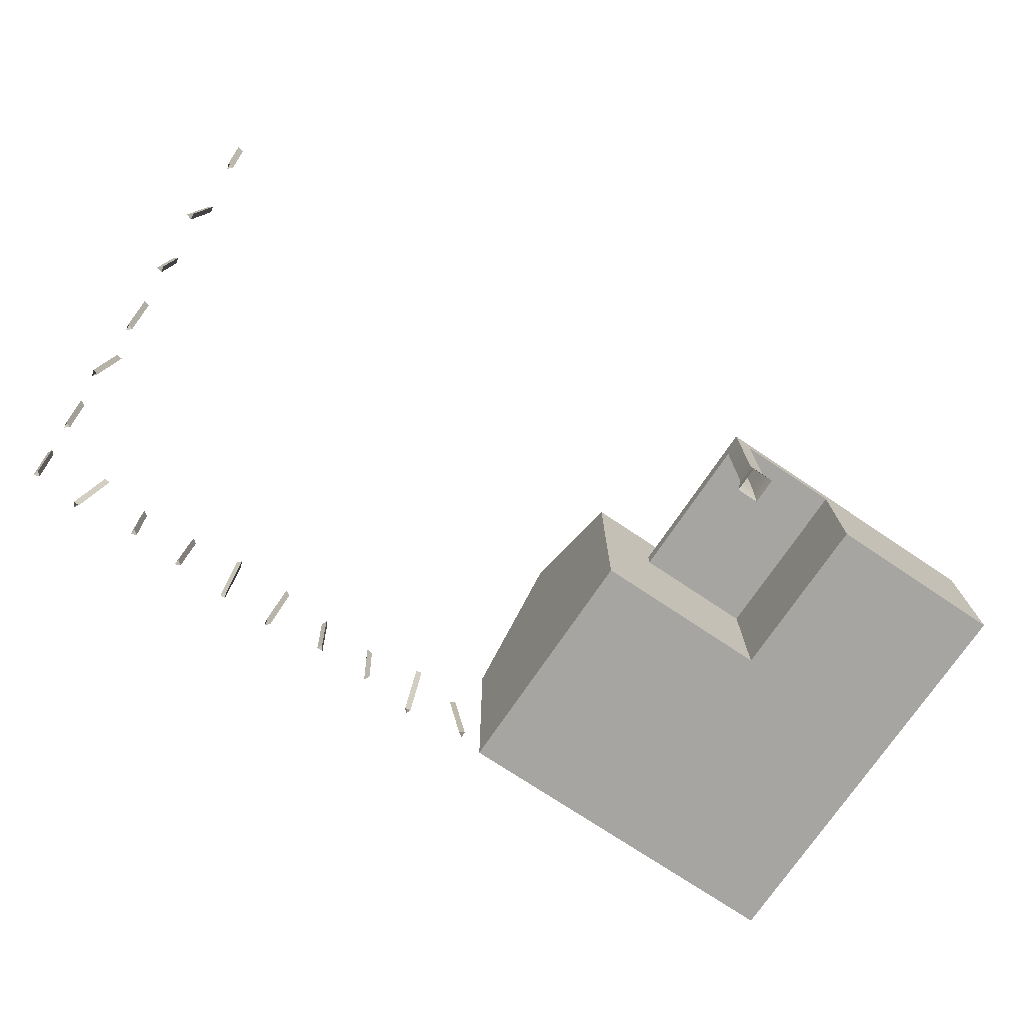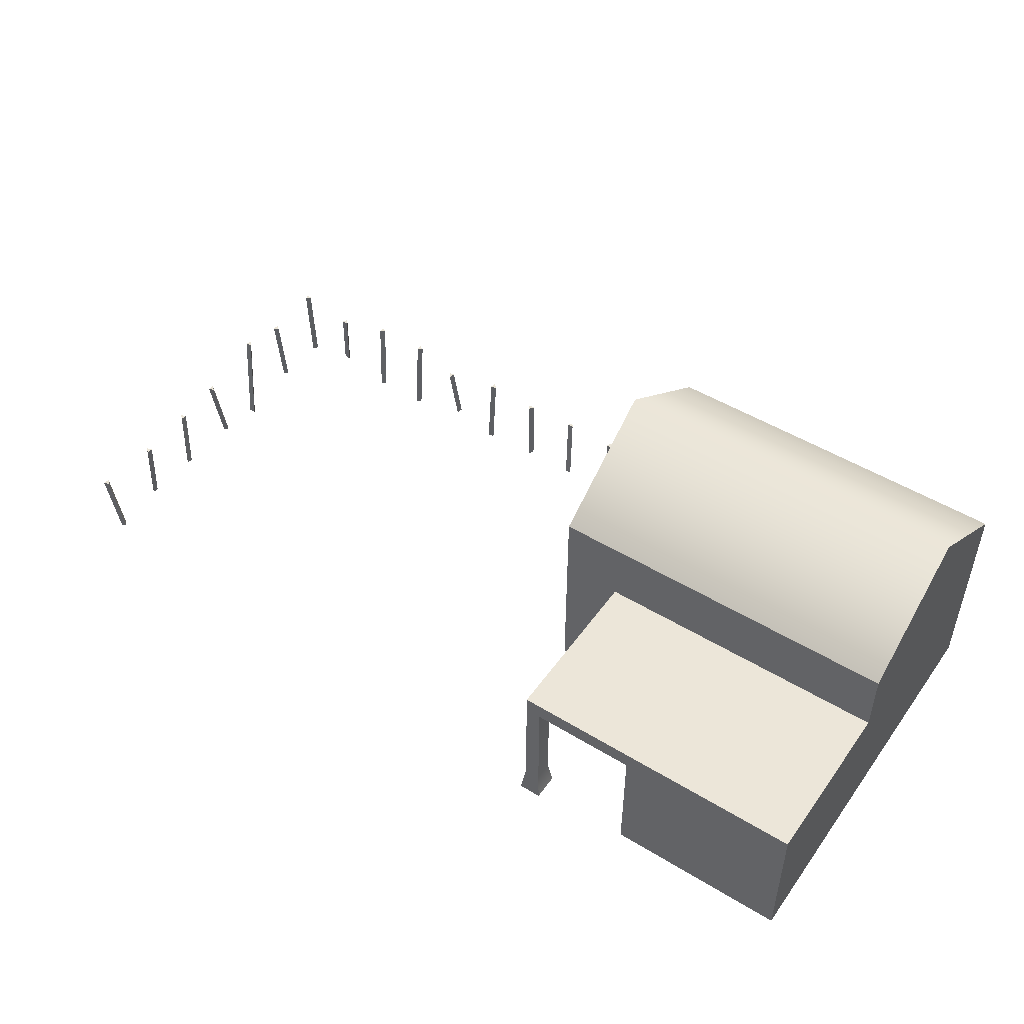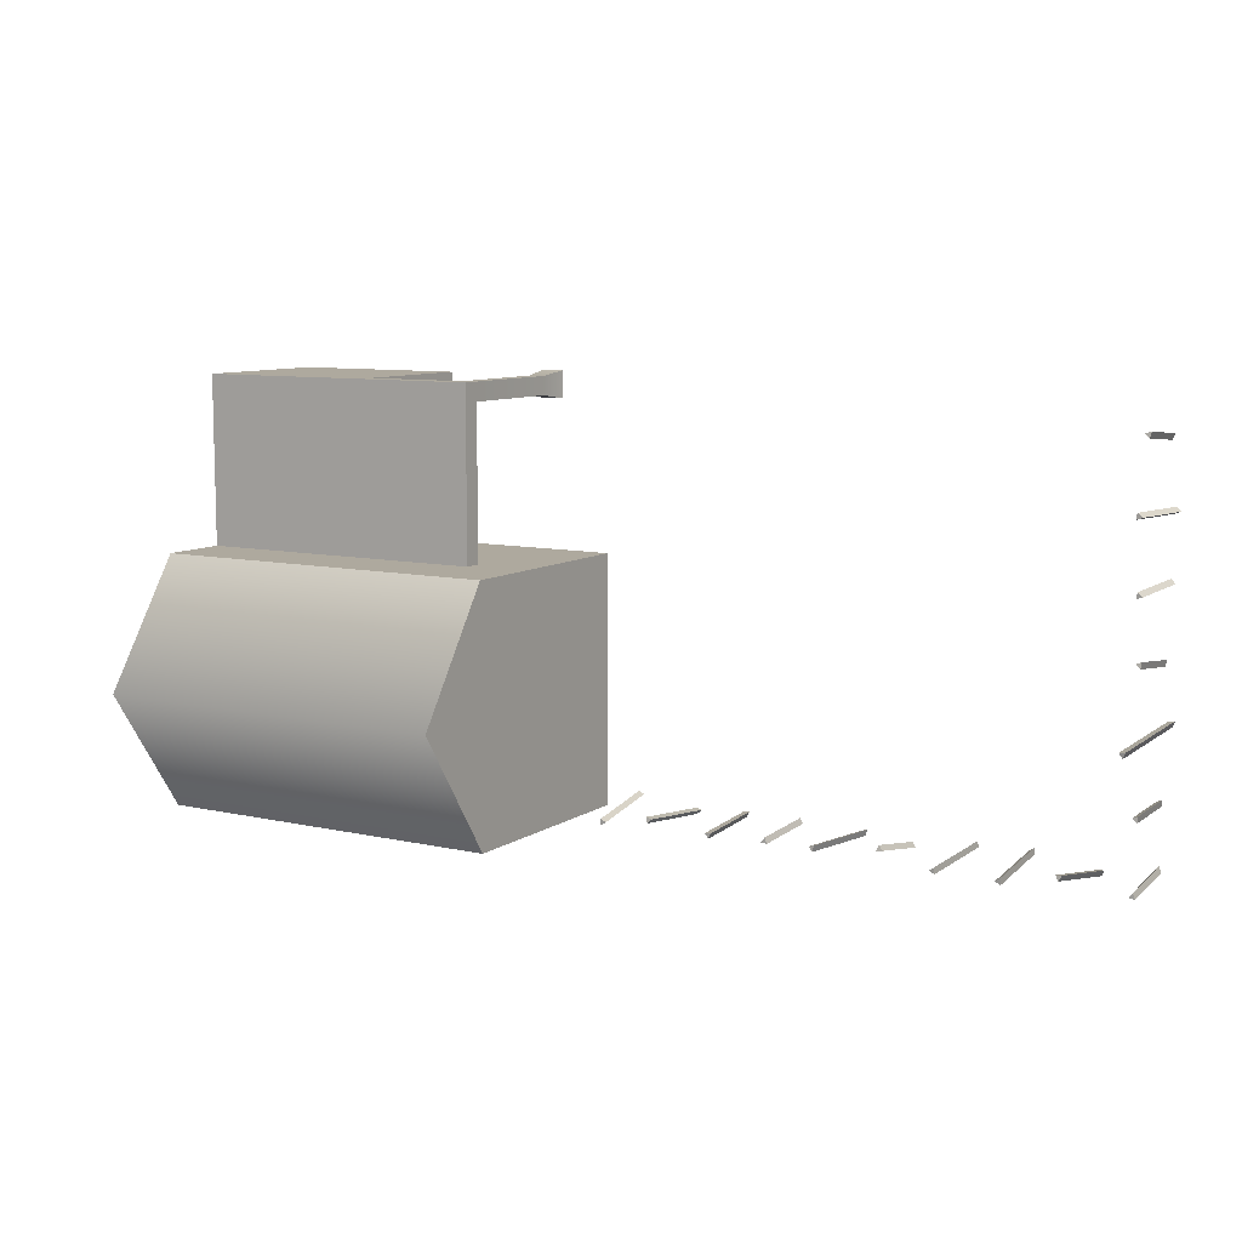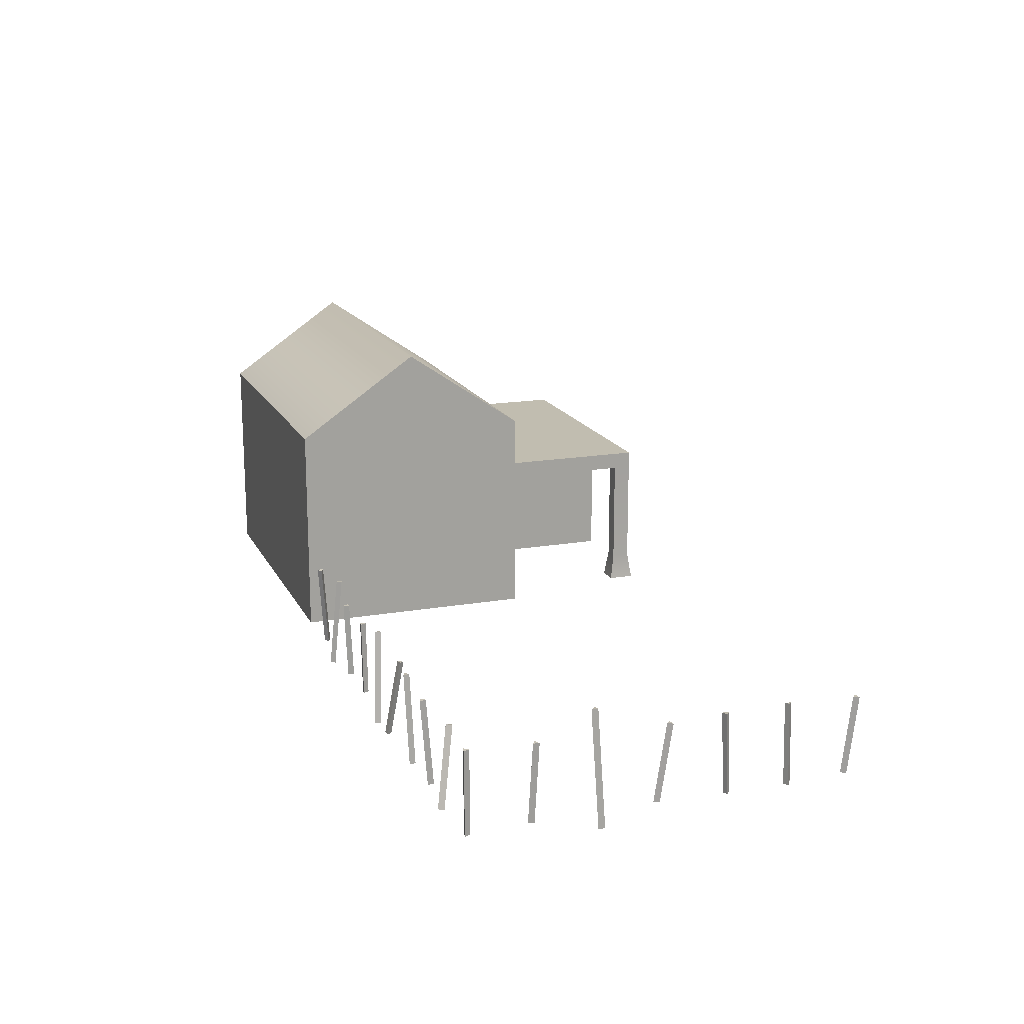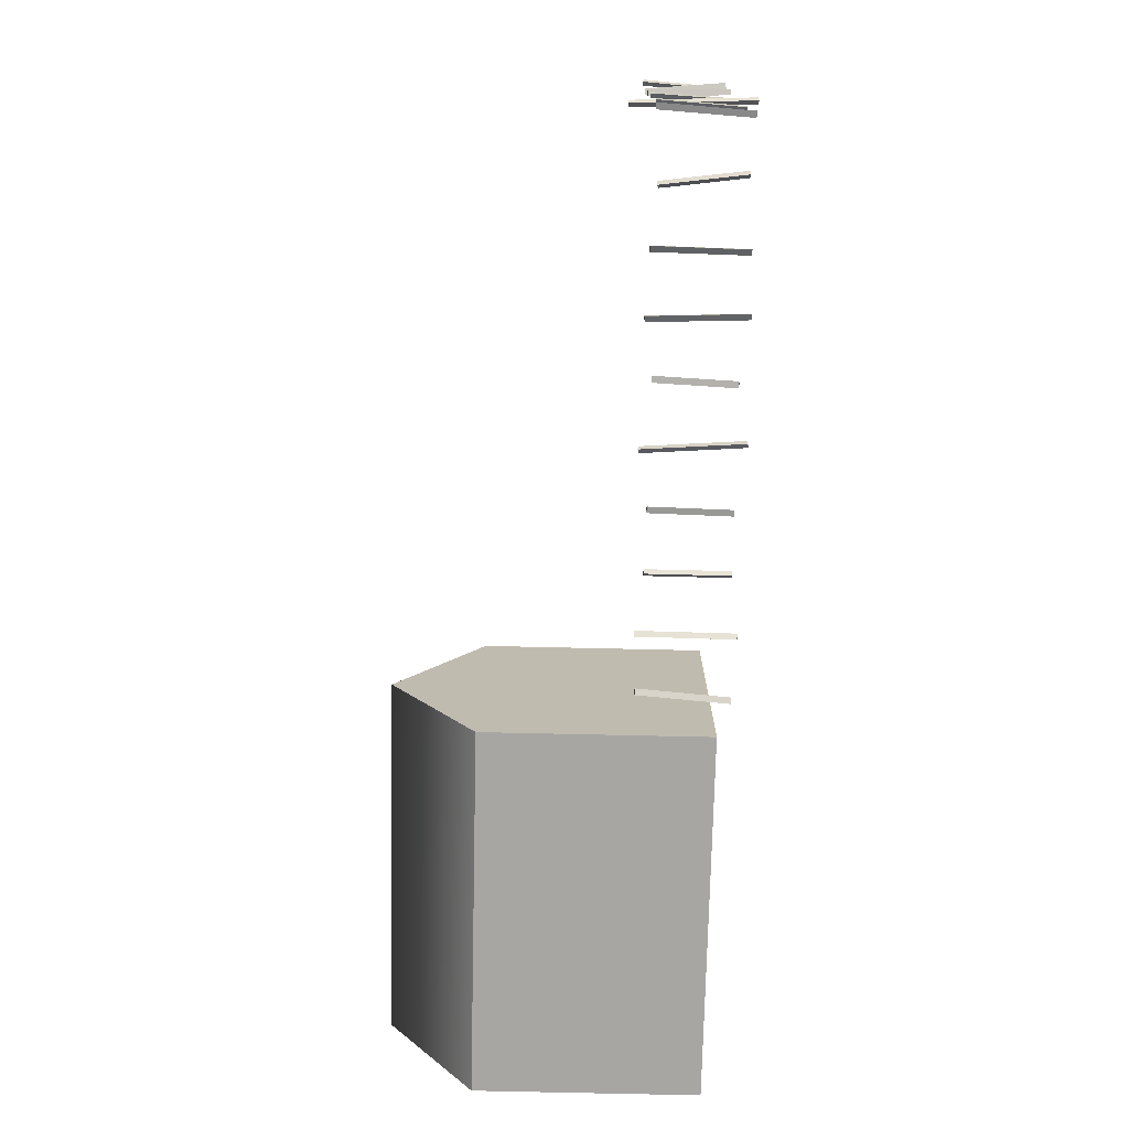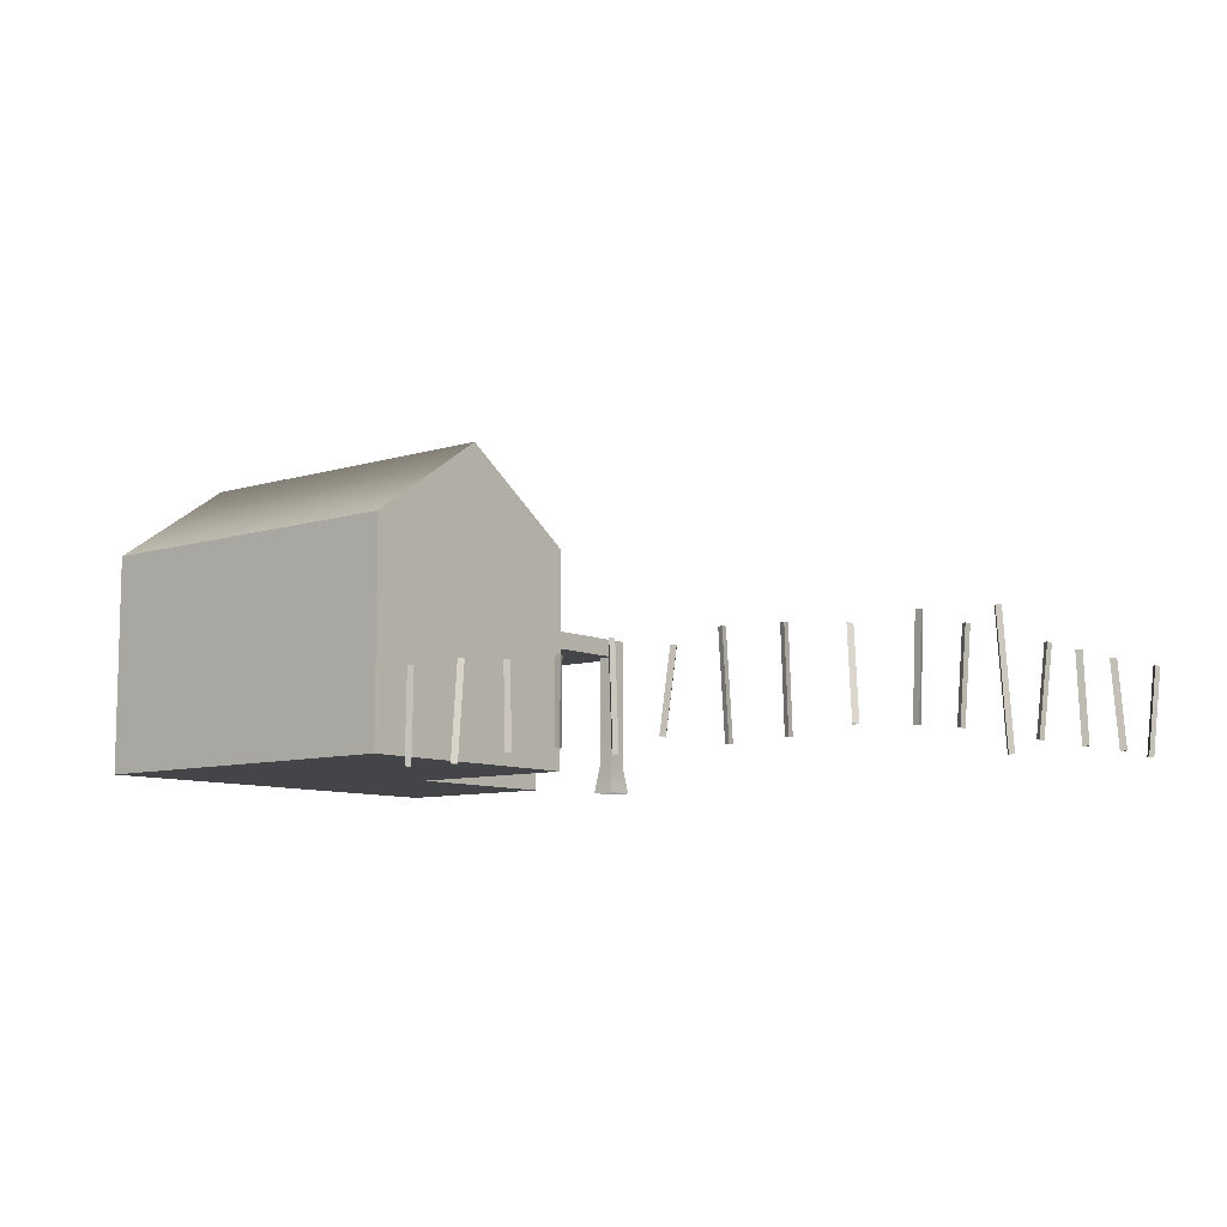
<metadata>
{"format":"obj","ext":"obj","renderer":"f3d","projection":"perspective","resolution":1024,"background":"white","views":[{"elev":-73.7,"azim":-33.9,"up":"+Y"},{"elev":49.1,"azim":34.1,"up":"+Y"},{"elev":9.1,"azim":-149.0,"up":"+Z"},{"elev":16.7,"azim":-109.4,"up":"+Y"},{"elev":-74.1,"azim":-91.3,"up":"+Z"},{"elev":-8.8,"azim":-140.5,"up":"+Y"}]}
</metadata>
<code>
g default
v 6.585 0 5.166
v 21.58 0 5.166
v 6.585 9.011 5.166
v 21.58 9.011 5.166
v 6.585 9.011 -5.166
v 21.58 9.011 -5.166
v 6.585 0 -5.166
v 21.58 0 -5.166
v 6.585 12.55 0
v 6.585 0 0
v 21.58 0 0
v 21.58 12.55 0
v 14.08 12.55 0
v 14.08 9.011 5.166
v 14.08 0 5.166
v 14.08 0 0
v 14.08 0 -5.166
v 14.08 9.011 -5.166
v 14.08 6.214 5.166
v 21.58 6.214 5.166
v 21.58 6.793 0
v 21.58 6.214 -5.166
v 14.08 6.214 -5.166
v 6.585 6.214 -5.166
v 6.585 6.793 0
v 6.585 6.214 5.166
v 14.08 0 12.19
v 21.58 0 12.19
v 21.58 6.214 12.19
v 14.08 6.214 12.19
v 14.08 5.478 12.19
v 21.58 5.478 12.19
v 21.58 5.478 5.166
v 21.58 5.172 0
v 21.58 5.478 -5.166
v 14.08 5.478 -5.166
v 6.585 5.478 -5.166
v 6.585 5.172 0
v 6.585 5.478 5.166
v 14.08 5.478 5.166
v 9.096 6.214 5.166
v 9.096 9.011 5.166
v 9.096 12.55 0
v 9.096 9.011 -5.166
v 9.096 6.214 -5.166
v 9.096 5.478 -5.166
v 9.096 0 -5.166
v 9.096 0 0
v 9.096 0 5.166
v 9.096 5.478 5.166
v 9.096 6.214 12.19
v 9.096 5.478 12.19
v 9.096 5.478 11.43
v 9.096 6.214 11.43
v 14.08 6.214 11.43
v 21.58 6.214 11.43
v 21.58 5.478 11.43
v 21.58 0 11.43
v 14.08 0 11.43
v 14.08 5.478 11.43
v 9.749 6.214 12.19
v 9.749 5.478 12.19
v 9.749 5.478 11.43
v 9.749 5.478 5.166
v 9.749 0 5.166
v 9.749 0 0
v 9.749 0 -5.166
v 9.749 5.478 -5.166
v 9.749 6.214 -5.166
v 9.749 9.011 -5.166
v 9.749 12.55 0
v 9.749 9.011 5.166
v 9.749 6.214 5.166
v 9.749 6.214 11.43
v 9.898 -0.38 11.25
v 8.947 -0.38 11.25
v 9.898 -0.38 12.37
v 8.947 -0.38 12.37
v 9.749 0.7889 12.19
v 9.749 0.7889 11.43
v 9.096 0.7889 11.43
v 9.096 0.7889 12.19
v 5.184 -0.5189 -4.657
v 5.403 -0.4836 -4.535
v 5.4 -0.5073 -4.787
v 4.786 3.117 -4.995
v 5.005 3.152 -4.873
v 5.002 3.128 -5.125
v 4.931 3.132 -4.998
v 2.562 -0.5906 -4.996
v 2.806 -0.6042 -4.931
v 2.741 -0.5763 -5.174
v 2.665 3.206 -4.587
v 2.909 3.192 -4.522
v 2.844 3.22 -4.765
v 2.806 3.206 -4.625
v 0.3665 -0.3257 -4.948
v 0.255 -0.3167 -4.721
v 0.5074 -0.3133 -4.738
v 0.3113 2.935 -5.105
v 0.1998 2.944 -4.878
v 0.4522 2.948 -4.895
v 0.3211 2.942 -4.959
v -2.109 -0.2914 -4.893
v -2.005 -0.2829 -4.663
v -1.857 -0.2843 -4.868
v -2.191 2.9 -4.974
v -2.087 2.908 -4.743
v -1.939 2.907 -4.948
v -2.072 2.905 -4.888
v -4.625 -0.6434 -5.118
v -4.685 -0.6551 -4.872
v -4.443 -0.6797 -4.944
v -4.291 3.298 -4.909
v -4.351 3.286 -4.664
v -4.109 3.262 -4.736
v -4.25 3.282 -4.77
v -6.911 -0.2145 -5.174
v -6.758 -0.2495 -4.976
v -6.66 -0.2067 -5.205
v -6.936 2.86 -4.611
v -6.783 2.825 -4.413
v -6.685 2.868 -4.642
v -6.801 2.851 -4.555
v -9.053 -0.601 -4.835
v -9.285 -0.5959 -4.936
v -9.256 -0.5829 -4.684
v -8.922 3.207 -4.994
v -9.154 3.213 -5.095
v -9.125 3.226 -4.844
v -9.067 3.215 -4.978
v -11.32 -0.4819 -4.752
v -11.55 -0.5006 -4.862
v -11.53 -0.4735 -4.611
v -11.41 3.107 -5.063
v -11.64 3.088 -5.173
v -11.62 3.116 -4.922
v -11.56 3.104 -5.053
v -14.19 -0.2675 -5.27
v -14.3 -0.2844 -5.046
v -14.05 -0.3191 -5.061
v -13.71 2.926 -4.781
v -13.83 2.909 -4.557
v -13.58 2.874 -4.572
v -13.71 2.903 -4.637
v -16.33 -0.4521 -4.9
v -16.25 -0.4386 -4.661
v -16.08 -0.4326 -4.851
v -16.55 3.048 -4.997
v -16.47 3.061 -4.758
v -16.3 3.067 -4.948
v -16.44 3.059 -4.901
v -16.29 -0.3191 -2.438
v -16.32 -0.3295 -2.187
v -16.09 -0.3121 -2.288
v -16.49 2.938 -2.324
v -16.51 2.928 -2.073
v -16.28 2.945 -2.174
v -16.43 2.937 -2.19
v -16.22 -0.9645 0.5463
v -16.38 -0.9765 0.3458
v -16.47 -0.9396 0.5785
v -16.04 3.838 0.2739
v -16.19 3.826 0.07345
v -16.29 3.863 0.3061
v -16.17 3.842 0.2178
v -16.05 -0.3051 2.782
v -16.24 -0.2942 2.625
v -16.28 -0.3284 2.873
v -16.21 2.929 3.204
v -16.4 2.94 3.047
v -16.44 2.905 3.294
v -16.35 2.925 3.182
v -16.26 -0.3275 5.515
v -16.5 -0.318 5.589
v -16.31 -0.3203 5.761
v -16.15 2.935 5.444
v -16.39 2.945 5.518
v -16.21 2.942 5.69
v -16.25 2.941 5.551
v -16.37 -0.3218 8.053
v -16.6 -0.3017 8.14
v -16.41 -0.3241 8.302
v -16.06 2.928 8.137
v -16.29 2.948 8.224
v -16.1 2.925 8.386
v -16.15 2.934 8.249
v -16.27 -0.3312 10.86
v -16.03 -0.3089 10.81
v -16.2 -0.3062 10.62
v -16.51 2.915 11.13
v -16.26 2.937 11.07
v -16.43 2.94 10.89
v -16.4 2.93 11.03
g farm_geo
f 19 20 4 14
f 14 4 12 13
f 18 6 22 23
f 16 11 2 15
f 20 21 12 4
f 25 26 3 9
f 24 25 9 5
f 17 8 11 16
f 12 21 22 6
f 18 13 12 6
f 3 42 43 9
f 26 41 42 3
f 10 48 49 1
f 7 47 48 10
f 5 44 45 24
f 9 43 44 5
f 31 32 29 30
f 33 34 21 20
f 22 21 34 35
f 23 22 35 36
f 24 45 46 37
f 37 38 25 24
f 38 39 26 25
f 39 50 41 26
f 15 2 58 59
f 33 20 56 57
f 20 19 55 56
f 27 28 32 31
f 2 33 57 58
f 2 11 34 33
f 35 34 11 8
f 36 35 8 17
f 37 46 47 7
f 7 10 38 37
f 10 1 39 38
f 1 49 50 39
f 60 40 15 59
f 73 19 14 72
f 71 72 14 13
f 70 71 13 18
f 69 70 18 23
f 68 69 23 36
f 67 68 36 17
f 66 67 17 16
f 65 66 16 15
f 64 65 15 40
f 55 19 73 74
f 31 30 61 62
f 40 60 63 64
f 54 41 50 53
f 51 54 53 52
f 30 55 74 61
f 56 55 30 29
f 57 56 29 32
f 58 57 32 28
f 59 58 28 27
f 31 60 59 27
f 63 60 31 62
f 62 61 51 52
f 64 63 53 50
f 50 49 65 64
f 49 48 66 65
f 48 47 67 66
f 47 46 68 67
f 46 45 69 68
f 45 44 70 69
f 44 43 71 70
f 43 42 72 71
f 41 73 72 42
f 74 73 41 54
f 61 74 54 51
f 53 63 80 81
f 63 62 79 80
f 62 52 82 79
f 52 53 81 82
f 80 79 77 75
f 81 80 75 76
f 82 81 76 78
f 79 82 78 77
f 83 84 87 86
f 84 85 88 87
f 85 83 86 88
f 86 87 89
f 87 88 89
f 88 86 89
f 90 91 94 93
f 91 92 95 94
f 92 90 93 95
f 93 94 96
f 94 95 96
f 95 93 96
f 97 98 101 100
f 98 99 102 101
f 99 97 100 102
f 100 101 103
f 101 102 103
f 102 100 103
f 104 105 108 107
f 105 106 109 108
f 106 104 107 109
f 107 108 110
f 108 109 110
f 109 107 110
f 111 112 115 114
f 112 113 116 115
f 113 111 114 116
f 114 115 117
f 115 116 117
f 116 114 117
f 118 119 122 121
f 119 120 123 122
f 120 118 121 123
f 121 122 124
f 122 123 124
f 123 121 124
f 125 126 129 128
f 126 127 130 129
f 127 125 128 130
f 128 129 131
f 129 130 131
f 130 128 131
f 132 133 136 135
f 133 134 137 136
f 134 132 135 137
f 135 136 138
f 136 137 138
f 137 135 138
f 139 140 143 142
f 140 141 144 143
f 141 139 142 144
f 142 143 145
f 143 144 145
f 144 142 145
f 146 147 150 149
f 147 148 151 150
f 148 146 149 151
f 149 150 152
f 150 151 152
f 151 149 152
f 153 154 157 156
f 154 155 158 157
f 155 153 156 158
f 156 157 159
f 157 158 159
f 158 156 159
f 160 161 164 163
f 161 162 165 164
f 162 160 163 165
f 163 164 166
f 164 165 166
f 165 163 166
f 167 168 171 170
f 168 169 172 171
f 169 167 170 172
f 170 171 173
f 171 172 173
f 172 170 173
f 174 175 178 177
f 175 176 179 178
f 176 174 177 179
f 177 178 180
f 178 179 180
f 179 177 180
f 181 182 185 184
f 182 183 186 185
f 183 181 184 186
f 184 185 187
f 185 186 187
f 186 184 187
f 188 189 192 191
f 189 190 193 192
f 190 188 191 193
f 191 192 194
f 192 193 194
f 193 191 194

</code>
